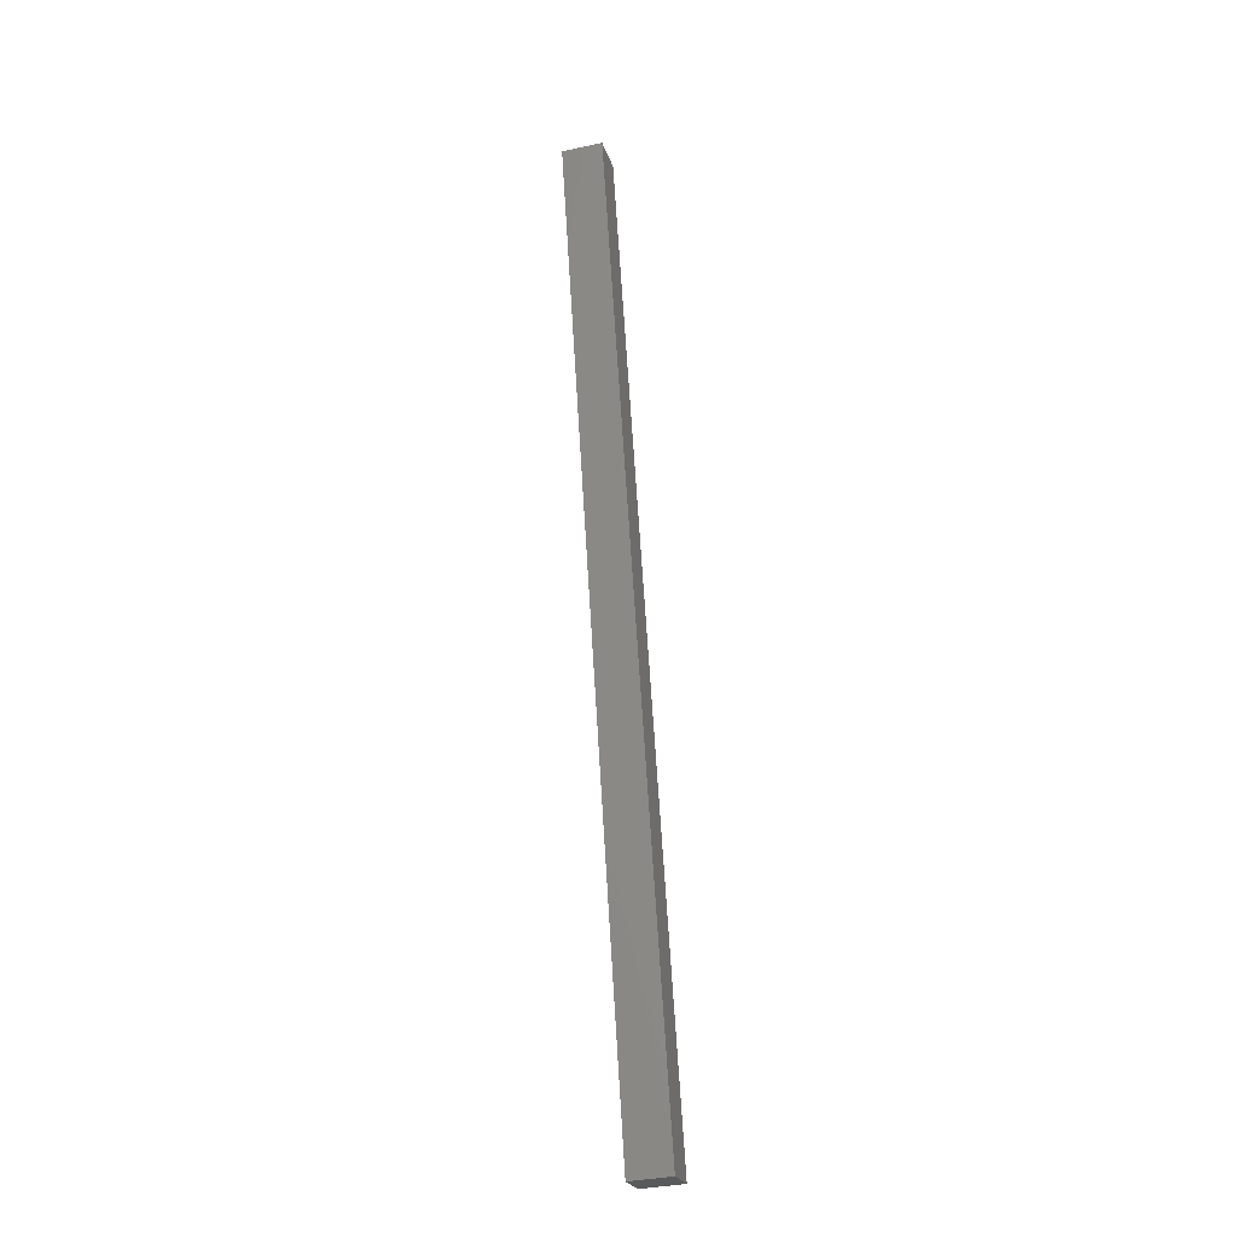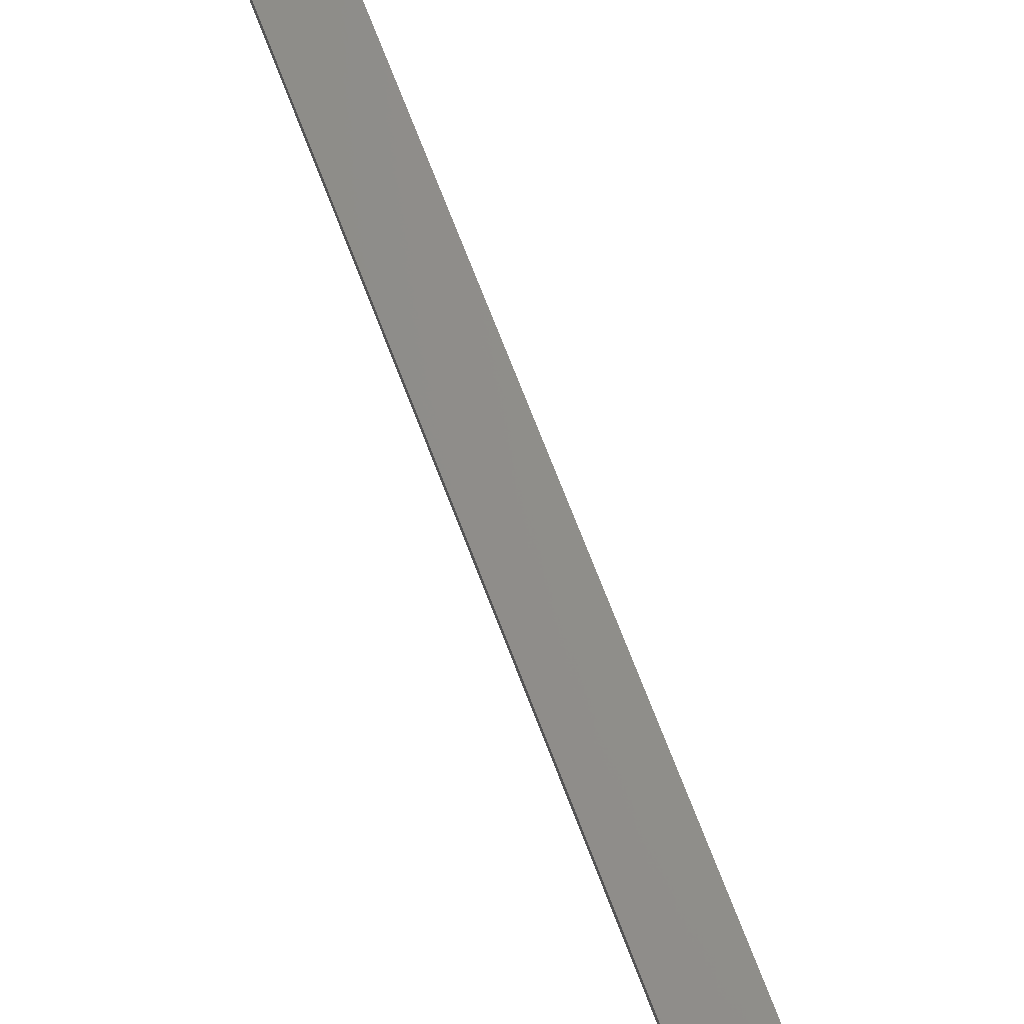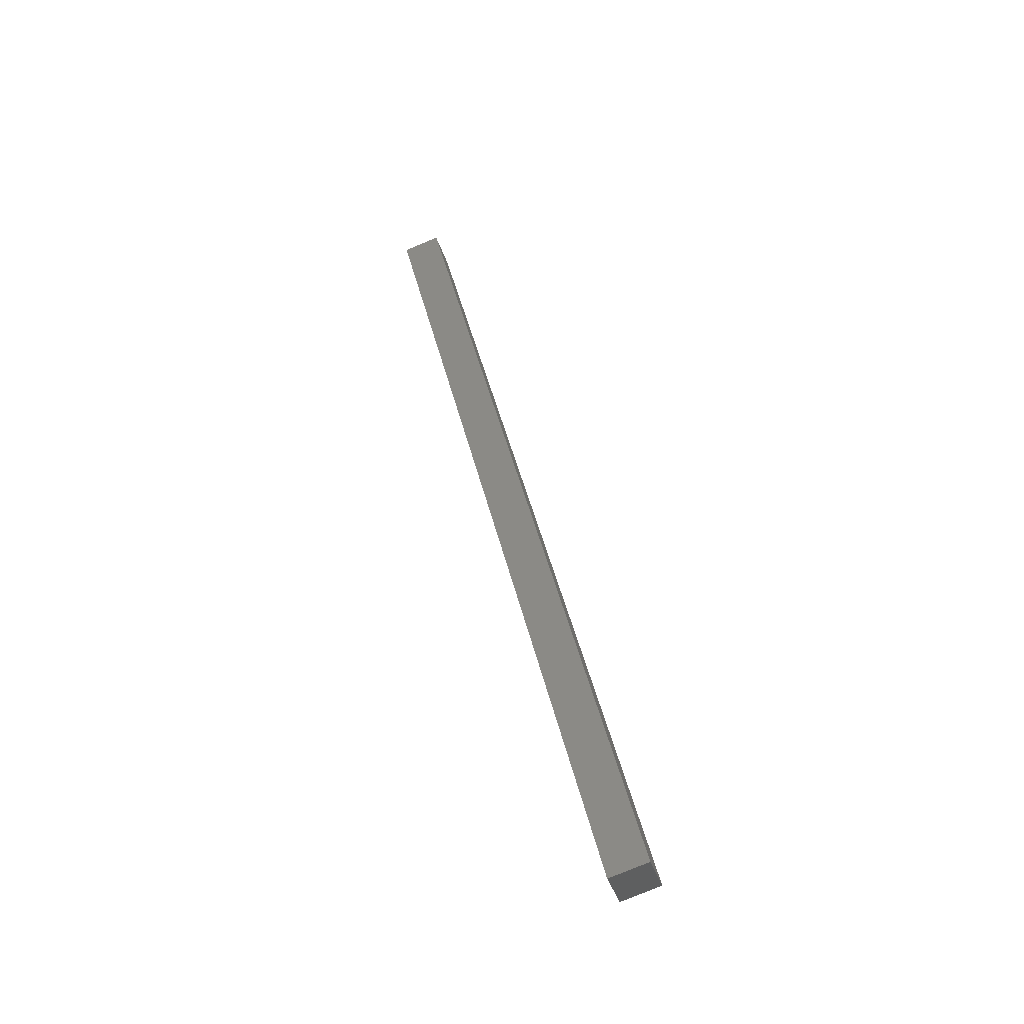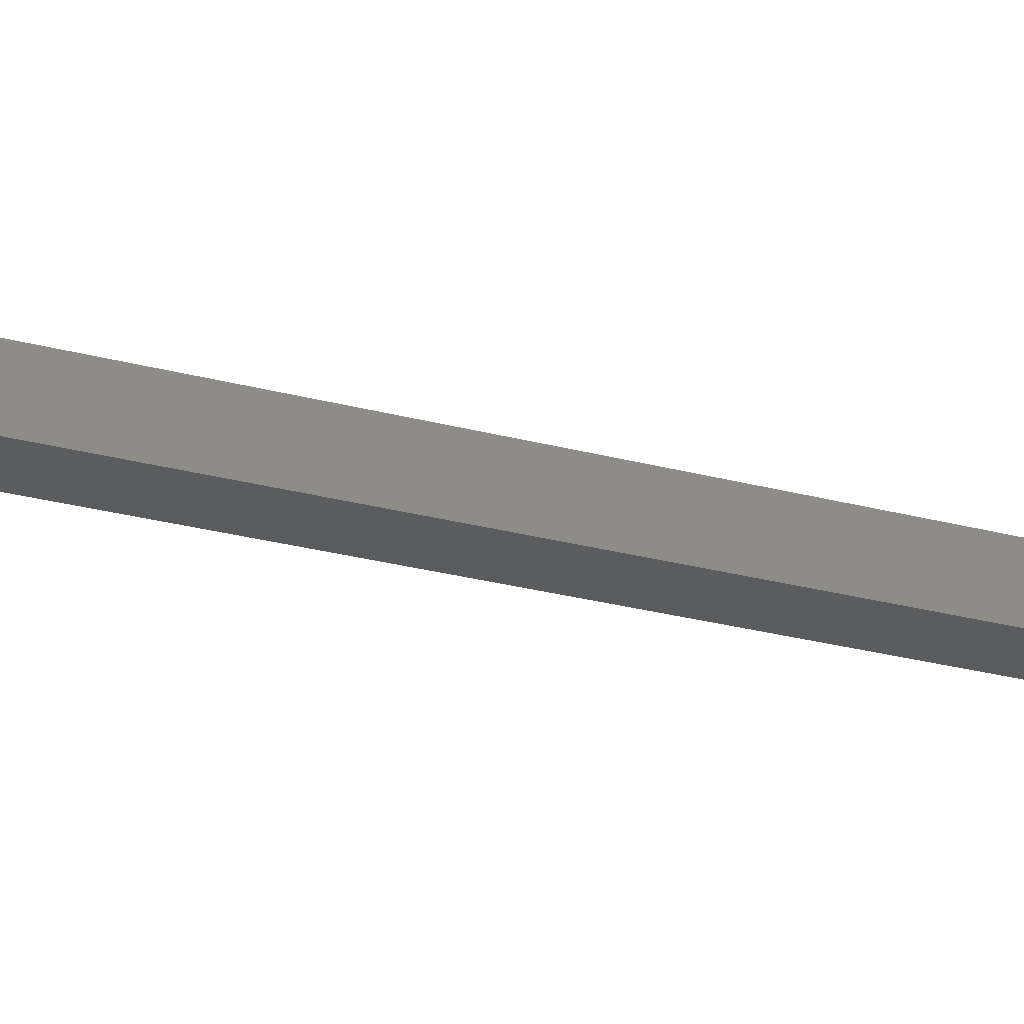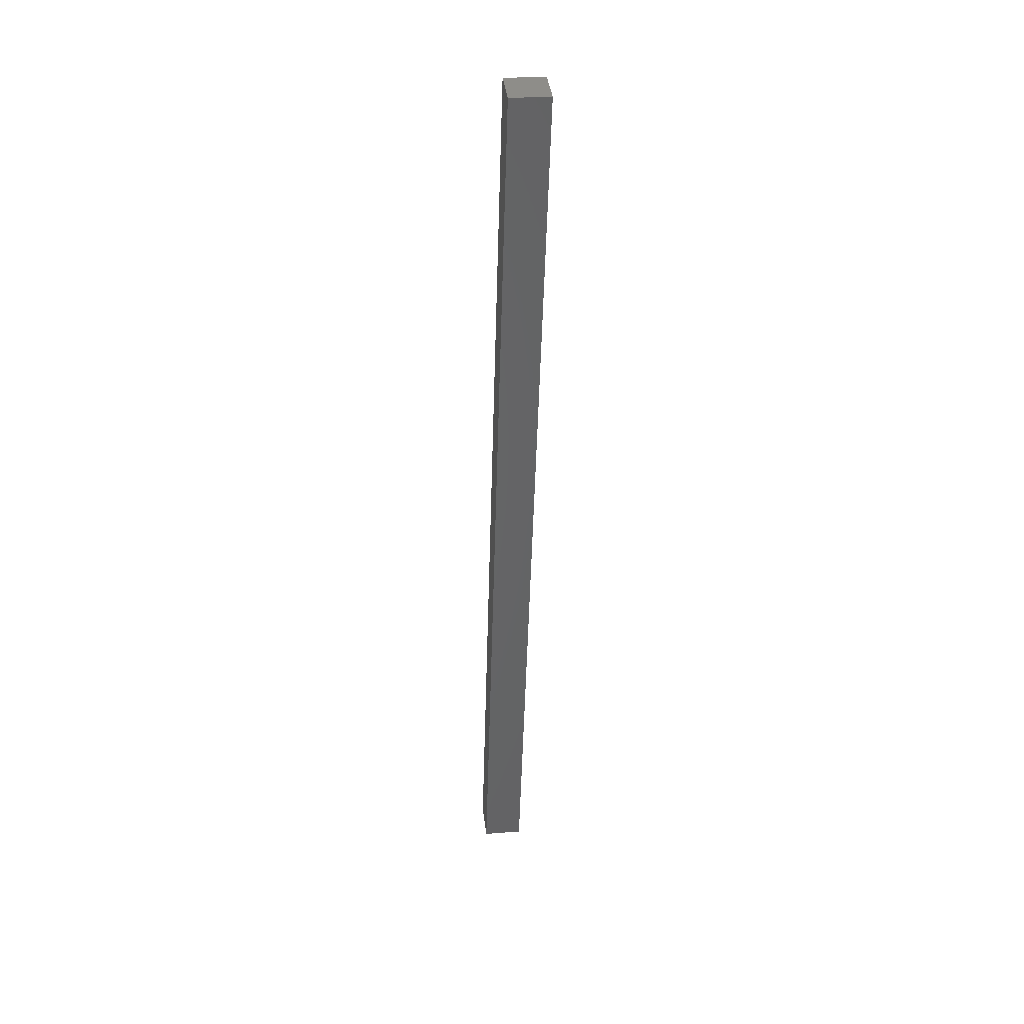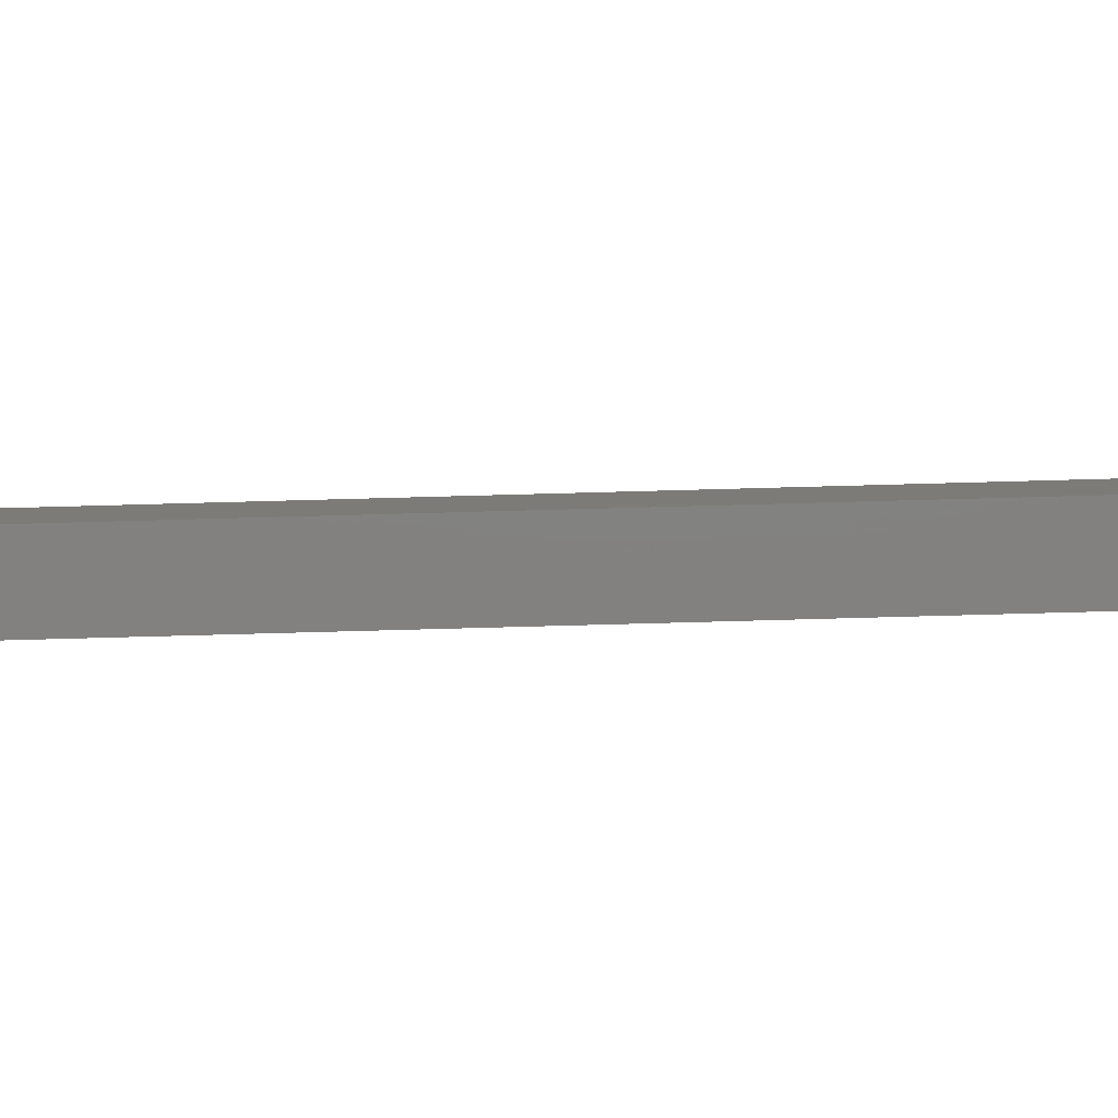
<metadata>
{"format":"stl","ext":"stl","renderer":"f3d","projection":"perspective","resolution":1024,"background":"white","views":[{"elev":-36.7,"azim":112.1,"up":"+Z"},{"elev":66.9,"azim":-6.9,"up":"+Y"},{"elev":-43.3,"azim":-155.2,"up":"+Z"},{"elev":-21.1,"azim":79.0,"up":"+Y"},{"elev":25.7,"azim":89.6,"up":"+Z"},{"elev":2.1,"azim":-76.2,"up":"+Y"}]}
</metadata>
<code>
# stl→obj: 8 verts, 12 faces
v 8738 1306 5227
v 8735 1331 5227
v 8877 1323 5818
v 8874 1347 5818
v 8714 1303 5232
v 8853 1320 5824
v 8711 1328 5232
v 8850 1345 5824
f 1 2 3
f 3 2 4
f 5 1 6
f 6 1 3
f 7 2 5
f 5 2 1
f 7 8 2
f 2 8 4
f 8 6 4
f 4 6 3
f 5 6 7
f 7 6 8

</code>
